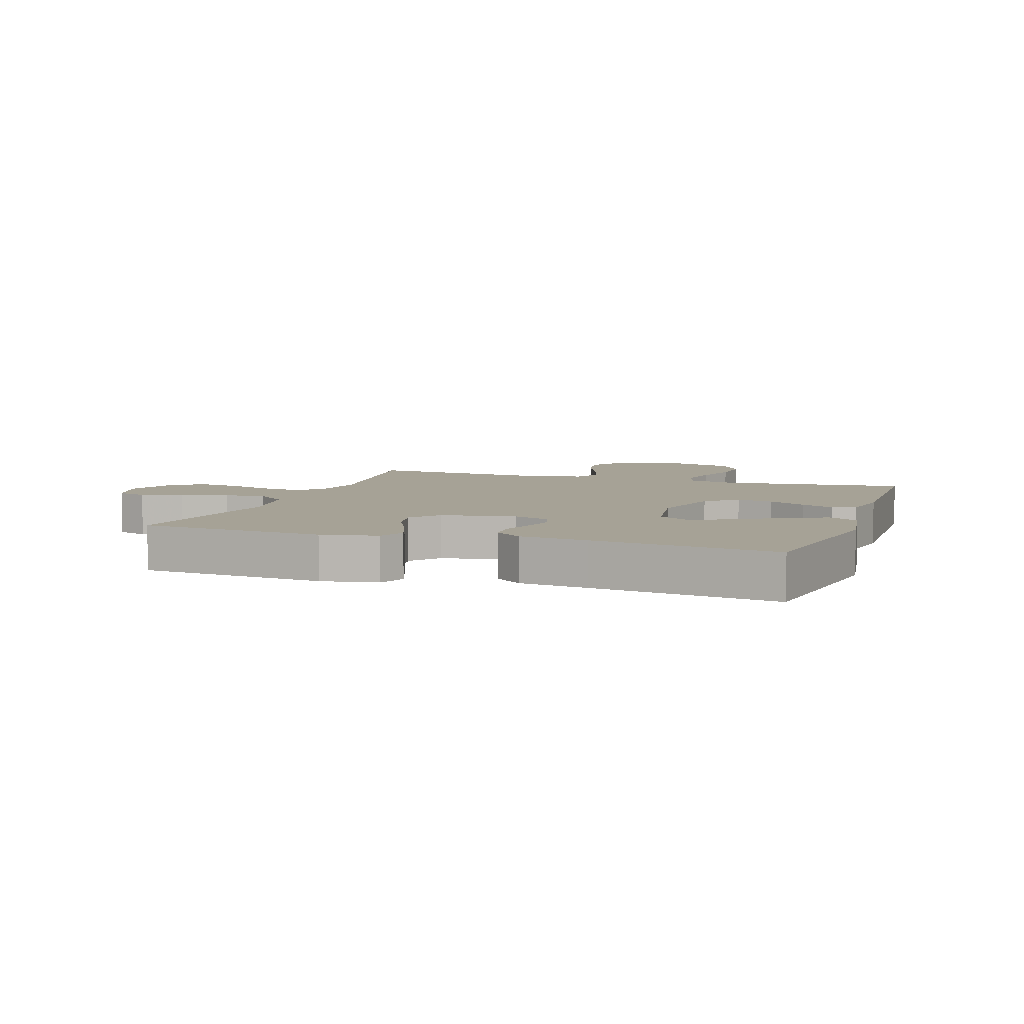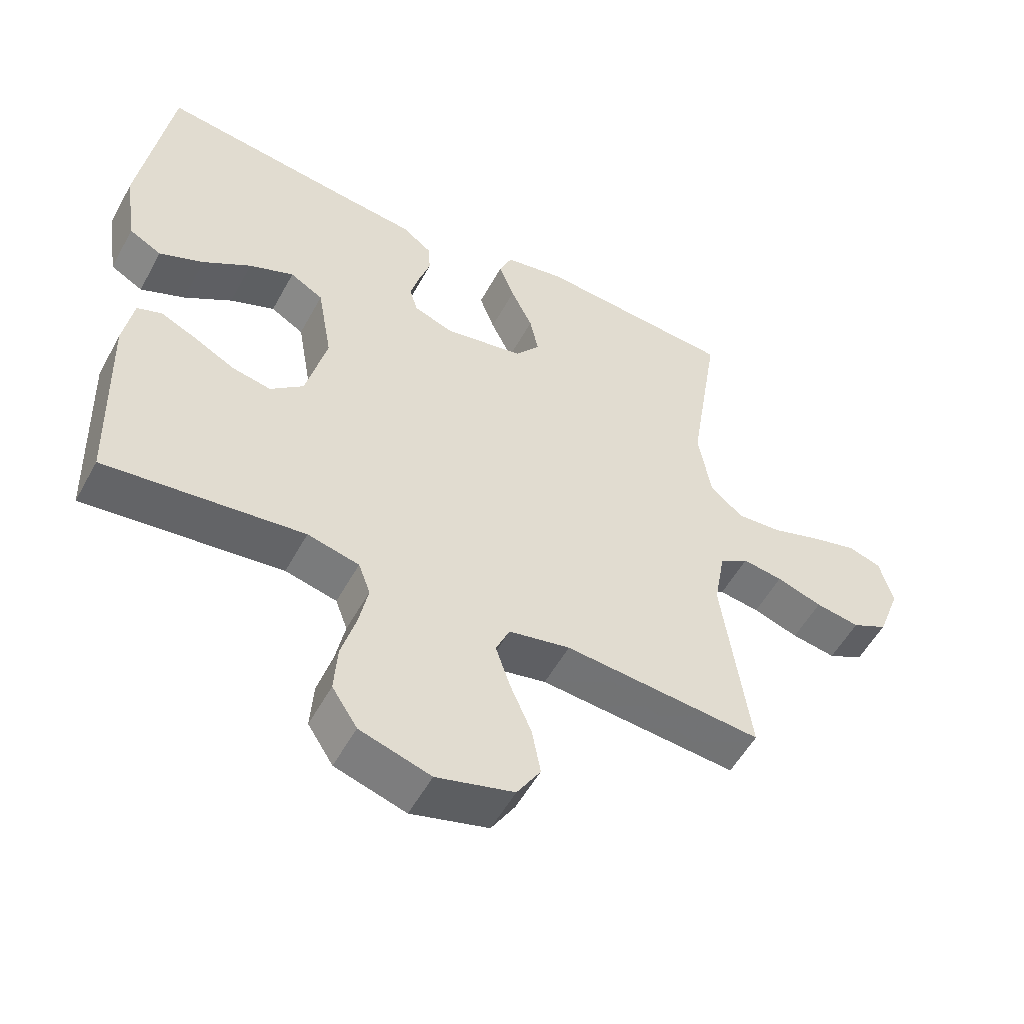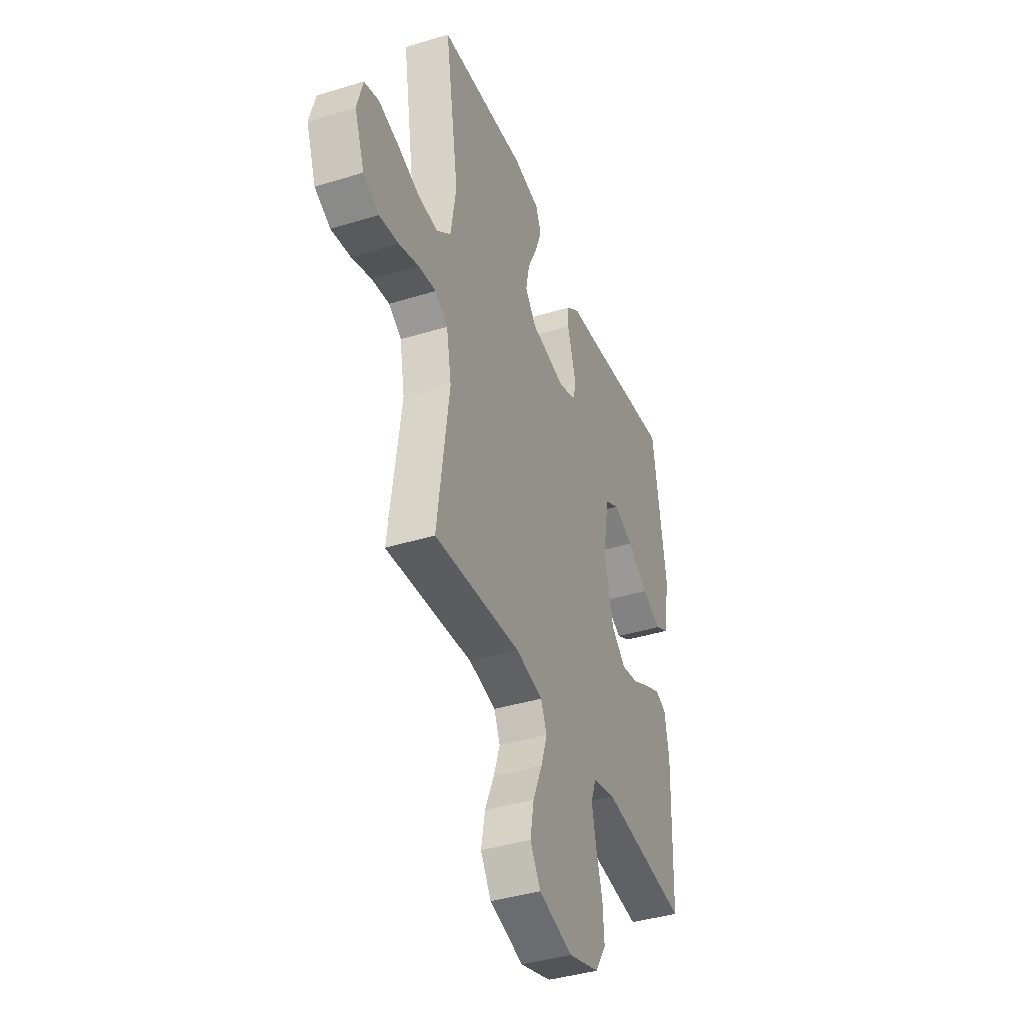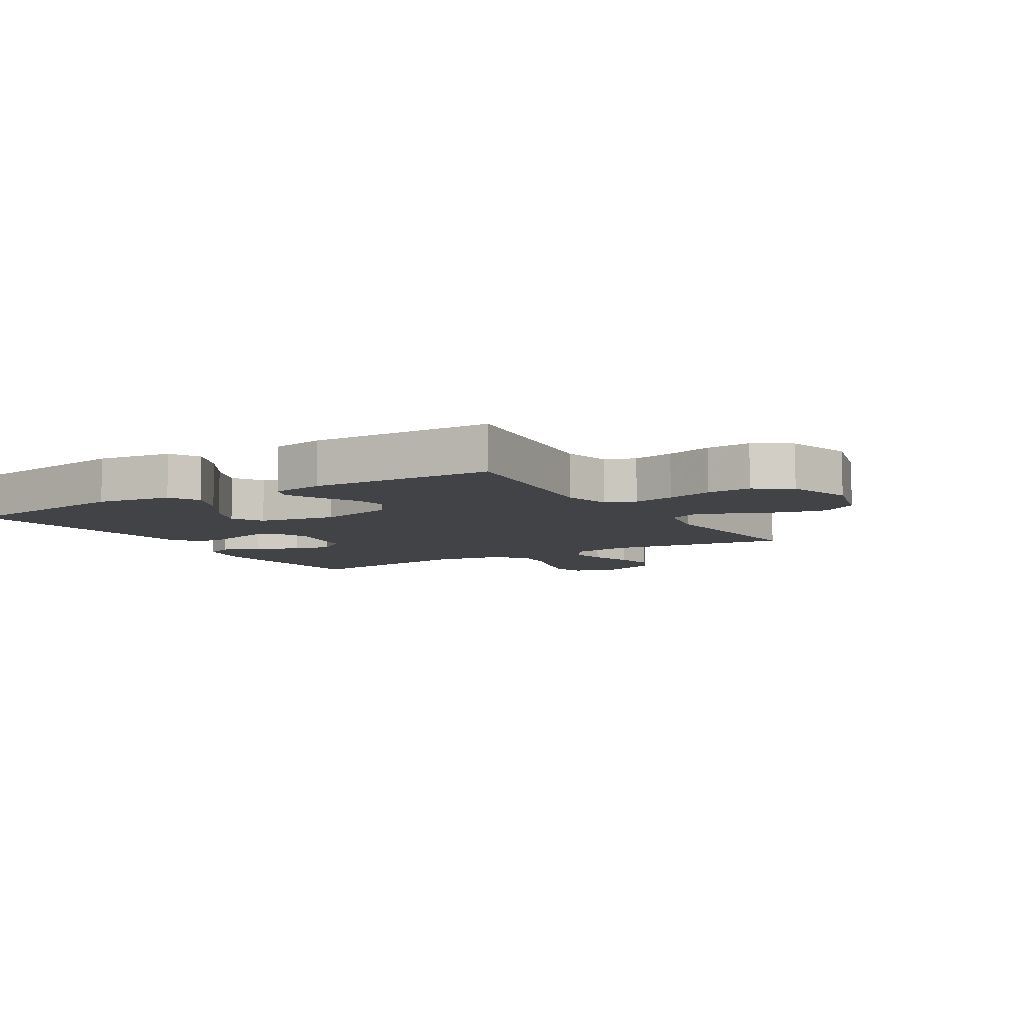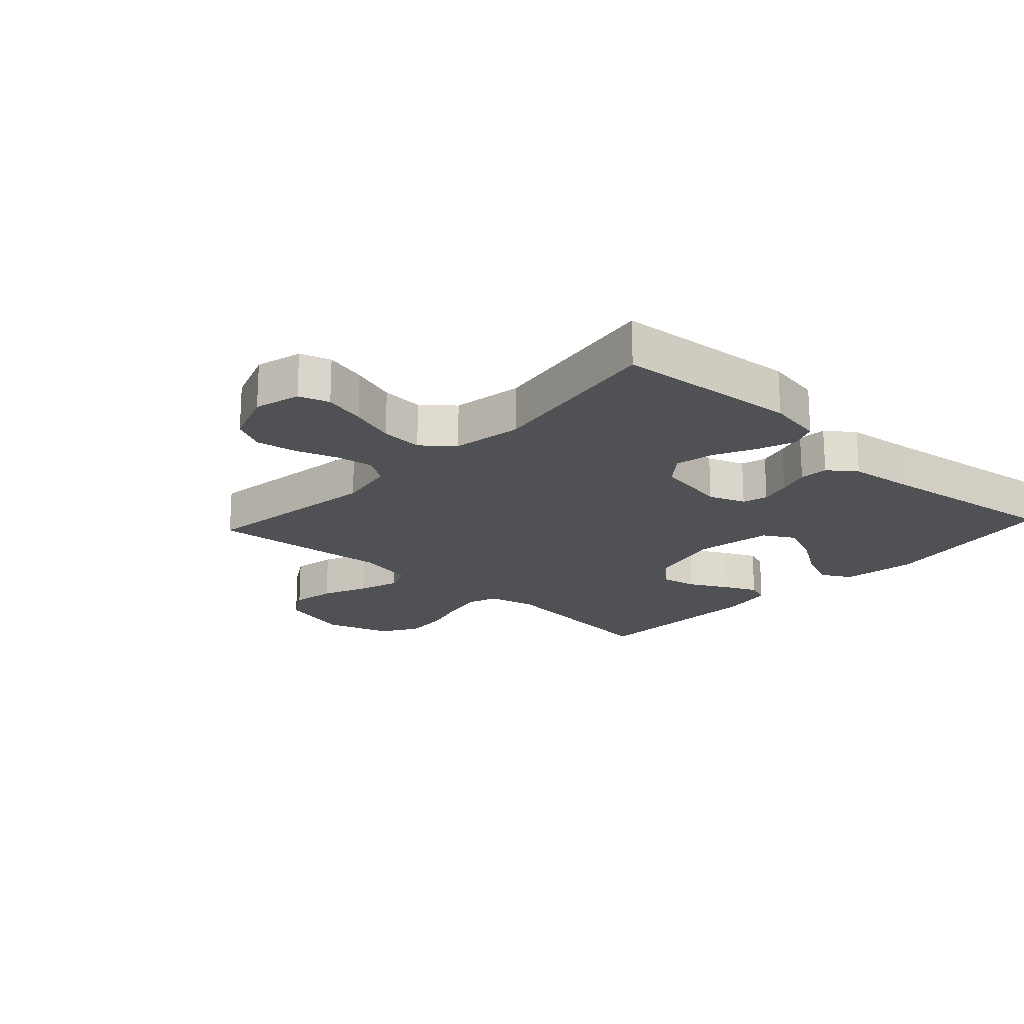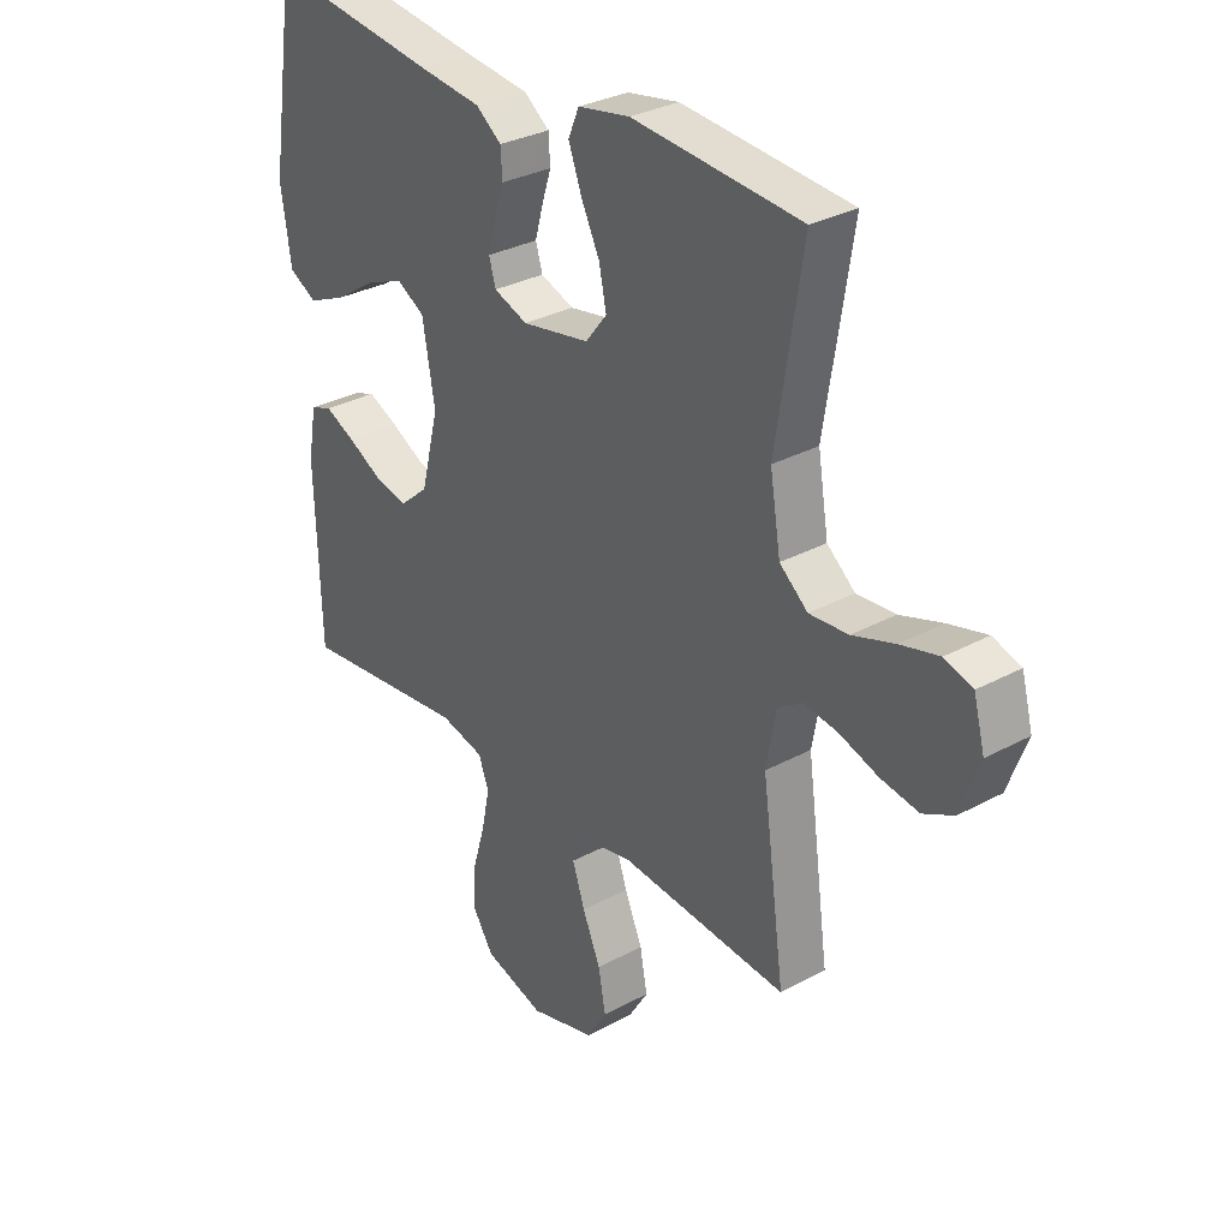
<metadata>
{"format":"obj","ext":"obj","renderer":"f3d","projection":"perspective","resolution":1024,"background":"white","views":[{"elev":6.3,"azim":18.9,"up":"+Y"},{"elev":-53.9,"azim":151.8,"up":"+Z"},{"elev":-40.0,"azim":-69.2,"up":"+Z"},{"elev":-7.5,"azim":121.2,"up":"+Y"},{"elev":-19.6,"azim":-42.7,"up":"+Y"},{"elev":31.1,"azim":-127.8,"up":"+Z"}]}
</metadata>
<code>
v -0.5 0.07 0.5
v -0.2 0.07 0.524
v -0.108 0.07 0.507
v -0.089 0.07 0.462
v -0.112 0.07 0.4
v -0.145 0.07 0.332
v -0.158 0.07 0.269
v -0.12 0.07 0.221
v 0 0.07 0.199
v 0.06 0.07 0.221
v 0.072 0.07 0.262
v 0.058 0.07 0.313
v 0.041 0.07 0.366
v 0.044 0.07 0.413
v 0.089 0.07 0.447
v 0.2 0.07 0.46
v 0.5 0.07 0.5
v 0.546 0.07 0.2
v 0.528 0.07 0.078
v 0.479 0.07 0.051
v 0.412 0.07 0.08
v 0.339 0.07 0.128
v 0.271 0.07 0.156
v 0.221 0.07 0.127
v 0.199 0.07 0
v 0.231 0.07 -0.127
v 0.281 0.07 -0.17
v 0.34 0.07 -0.158
v 0.402 0.07 -0.125
v 0.456 0.07 -0.1
v 0.494 0.07 -0.114
v 0.509 0.07 -0.2
v 0.5 0.07 -0.5
v 0.2 0.07 -0.466
v 0.122 0.07 -0.485
v 0.104 0.07 -0.534
v 0.118 0.07 -0.602
v 0.14 0.07 -0.678
v 0.145 0.07 -0.751
v 0.107 0.07 -0.81
v 0 0.07 -0.843
v -0.117 0.07 -0.811
v -0.153 0.07 -0.753
v -0.14 0.07 -0.682
v -0.108 0.07 -0.607
v -0.086 0.07 -0.541
v -0.107 0.07 -0.493
v -0.2 0.07 -0.474
v -0.5 0.07 -0.5
v -0.459 0.07 -0.2
v -0.476 0.07 -0.105
v -0.52 0.07 -0.076
v -0.581 0.07 -0.085
v -0.65 0.07 -0.108
v -0.717 0.07 -0.119
v -0.771 0.07 -0.092
v -0.805 0.07 0
v -0.785 0.07 0.075
v -0.735 0.07 0.091
v -0.666 0.07 0.073
v -0.591 0.07 0.048
v -0.522 0.07 0.043
v -0.472 0.07 0.085
v -0.453 0.07 0.2
v -0.5 0 0.5
v -0.2 0 0.524
v -0.108 0 0.507
v -0.089 0 0.462
v -0.112 0 0.4
v -0.145 0 0.332
v -0.158 0 0.269
v -0.12 0 0.221
v 0 0 0.199
v 0.06 0 0.221
v 0.072 0 0.262
v 0.058 0 0.313
v 0.041 0 0.366
v 0.044 0 0.413
v 0.089 0 0.447
v 0.2 0 0.46
v 0.5 0 0.5
v 0.546 0 0.2
v 0.528 0 0.078
v 0.479 0 0.051
v 0.412 0 0.08
v 0.339 0 0.128
v 0.271 0 0.156
v 0.221 0 0.127
v 0.199 0 0
v 0.231 0 -0.127
v 0.281 0 -0.17
v 0.34 0 -0.158
v 0.402 0 -0.125
v 0.456 0 -0.1
v 0.494 0 -0.114
v 0.509 0 -0.2
v 0.5 0 -0.5
v 0.2 0 -0.466
v 0.122 0 -0.485
v 0.104 0 -0.534
v 0.118 0 -0.602
v 0.14 0 -0.678
v 0.145 0 -0.751
v 0.107 0 -0.81
v 0 0 -0.843
v -0.117 0 -0.811
v -0.153 0 -0.753
v -0.14 0 -0.682
v -0.108 0 -0.607
v -0.086 0 -0.541
v -0.107 0 -0.493
v -0.2 0 -0.474
v -0.5 0 -0.5
v -0.459 0 -0.2
v -0.476 0 -0.105
v -0.52 0 -0.076
v -0.581 0 -0.085
v -0.65 0 -0.108
v -0.717 0 -0.119
v -0.771 0 -0.092
v -0.805 0 0
v -0.785 0 0.075
v -0.735 0 0.091
v -0.666 0 0.073
v -0.591 0 0.048
v -0.522 0 0.043
v -0.472 0 0.085
v -0.453 0 0.2
f 59 60 61
f 58 59 61
f 57 58 61
f 56 57 61
f 55 56 61
f 54 55 61
f 53 54 61
f 52 53 61 62
f 51 52 62 63
f 48 49 50
f 51 63 64
f 50 51 64
f 48 50 64
f 47 48 64
f 43 44 45
f 42 43 45
f 41 42 45
f 40 41 45
f 39 40 45
f 38 39 45
f 37 38 45
f 36 37 45 46
f 35 36 46 47
f 32 33 34
f 31 32 34
f 30 31 34
f 29 30 34
f 28 29 34
f 34 35 47
f 28 34 47
f 27 28 47
f 20 21 22
f 19 20 22
f 18 19 22
f 17 18 22
f 16 17 22
f 16 22 23
f 15 16 23
f 14 15 23
f 13 14 23
f 12 13 23
f 11 12 23 24
f 4 5 6
f 3 4 6
f 2 3 6
f 1 2 6
f 64 1 6
f 64 6 7
f 26 27 47 64
f 25 26 64
f 10 11 24 25
f 9 10 25
f 8 9 25 64
f 7 8 64
f 125 124 123
f 125 123 122
f 125 122 121
f 125 121 120
f 125 120 119
f 125 119 118
f 125 118 117
f 126 125 117 116
f 127 126 116 115
f 114 113 112
f 128 127 115
f 128 115 114
f 128 114 112
f 128 112 111
f 109 108 107
f 109 107 106
f 109 106 105
f 109 105 104
f 109 104 103
f 109 103 102
f 109 102 101
f 110 109 101 100
f 111 110 100 99
f 98 97 96
f 98 96 95
f 98 95 94
f 98 94 93
f 98 93 92
f 111 99 98
f 111 98 92
f 111 92 91
f 86 85 84
f 86 84 83
f 86 83 82
f 86 82 81
f 86 81 80
f 87 86 80
f 87 80 79
f 87 79 78
f 87 78 77
f 87 77 76
f 88 87 76 75
f 70 69 68
f 70 68 67
f 70 67 66
f 70 66 65
f 70 65 128
f 71 70 128
f 128 111 91 90
f 128 90 89
f 89 88 75 74
f 89 74 73
f 128 89 73 72
f 128 72 71
f 1 65 66 2
f 2 66 67 3
f 3 67 68 4
f 4 68 69 5
f 5 69 70 6
f 6 70 71 7
f 7 71 72 8
f 8 72 73 9
f 9 73 74 10
f 10 74 75 11
f 11 75 76 12
f 12 76 77 13
f 13 77 78 14
f 14 78 79 15
f 15 79 80 16
f 16 80 81 17
f 17 81 82 18
f 18 82 83 19
f 19 83 84 20
f 20 84 85 21
f 21 85 86 22
f 22 86 87 23
f 23 87 88 24
f 24 88 89 25
f 25 89 90 26
f 26 90 91 27
f 27 91 92 28
f 28 92 93 29
f 29 93 94 30
f 30 94 95 31
f 31 95 96 32
f 32 96 97 33
f 33 97 98 34
f 34 98 99 35
f 35 99 100 36
f 36 100 101 37
f 37 101 102 38
f 38 102 103 39
f 39 103 104 40
f 40 104 105 41
f 41 105 106 42
f 42 106 107 43
f 43 107 108 44
f 44 108 109 45
f 45 109 110 46
f 46 110 111 47
f 47 111 112 48
f 48 112 113 49
f 49 113 114 50
f 50 114 115 51
f 51 115 116 52
f 52 116 117 53
f 53 117 118 54
f 54 118 119 55
f 55 119 120 56
f 56 120 121 57
f 57 121 122 58
f 58 122 123 59
f 59 123 124 60
f 60 124 125 61
f 61 125 126 62
f 62 126 127 63
f 63 127 128 64
f 64 128 65 1

</code>
